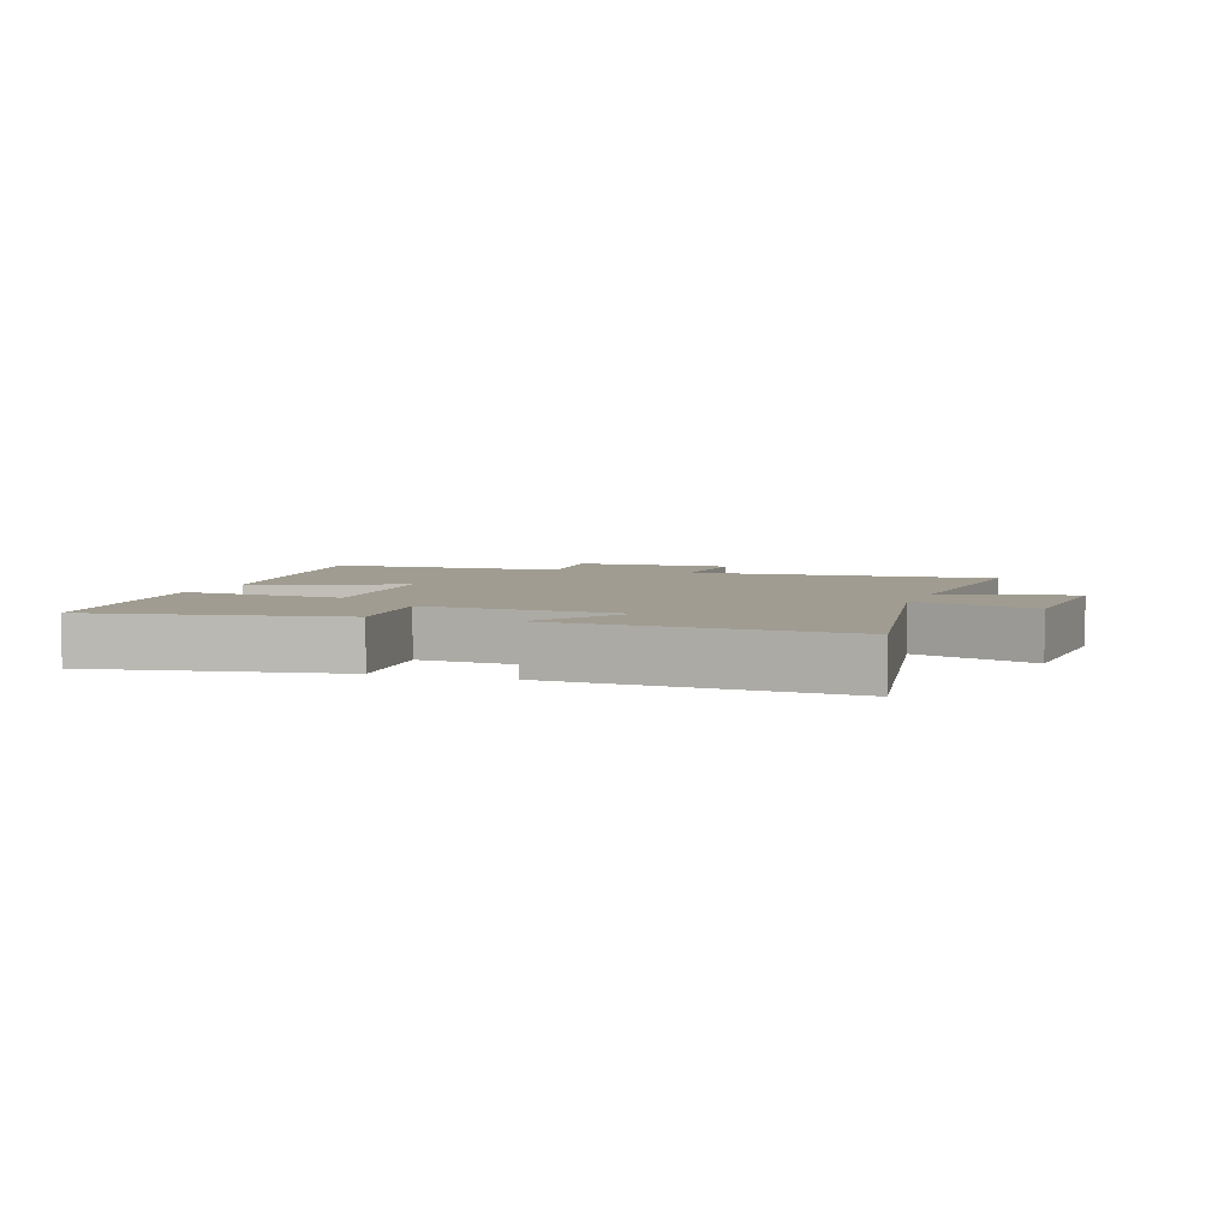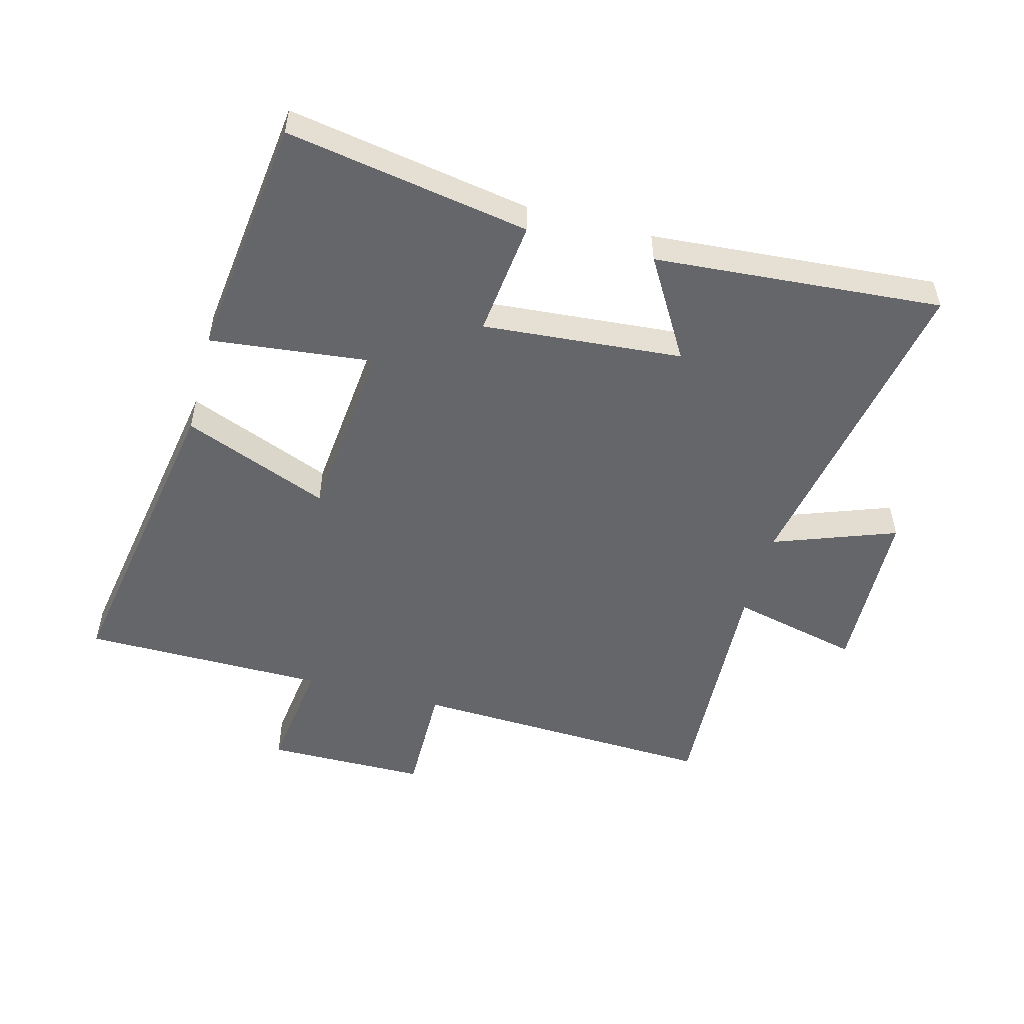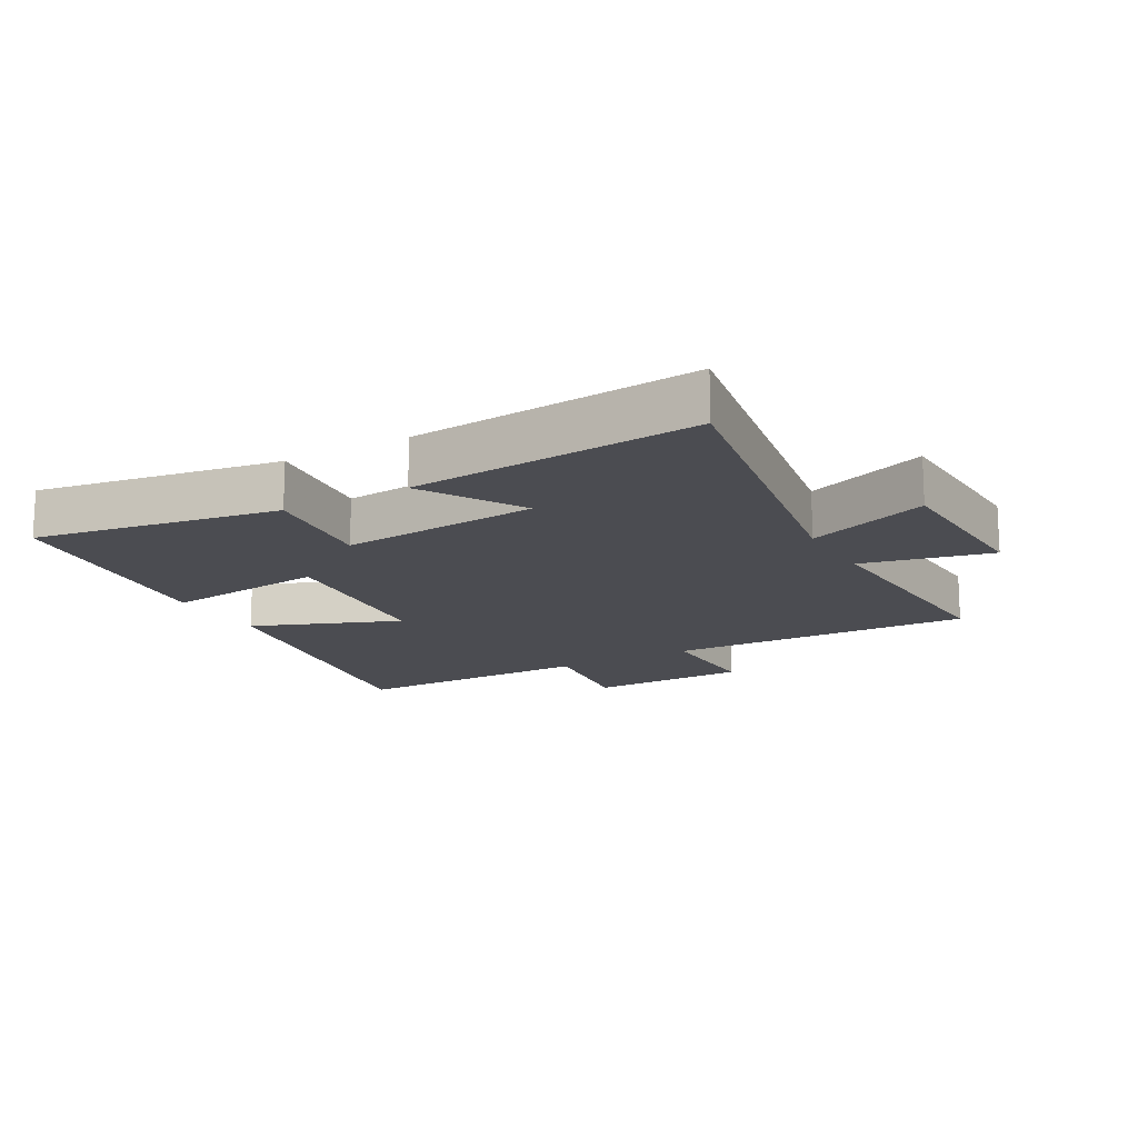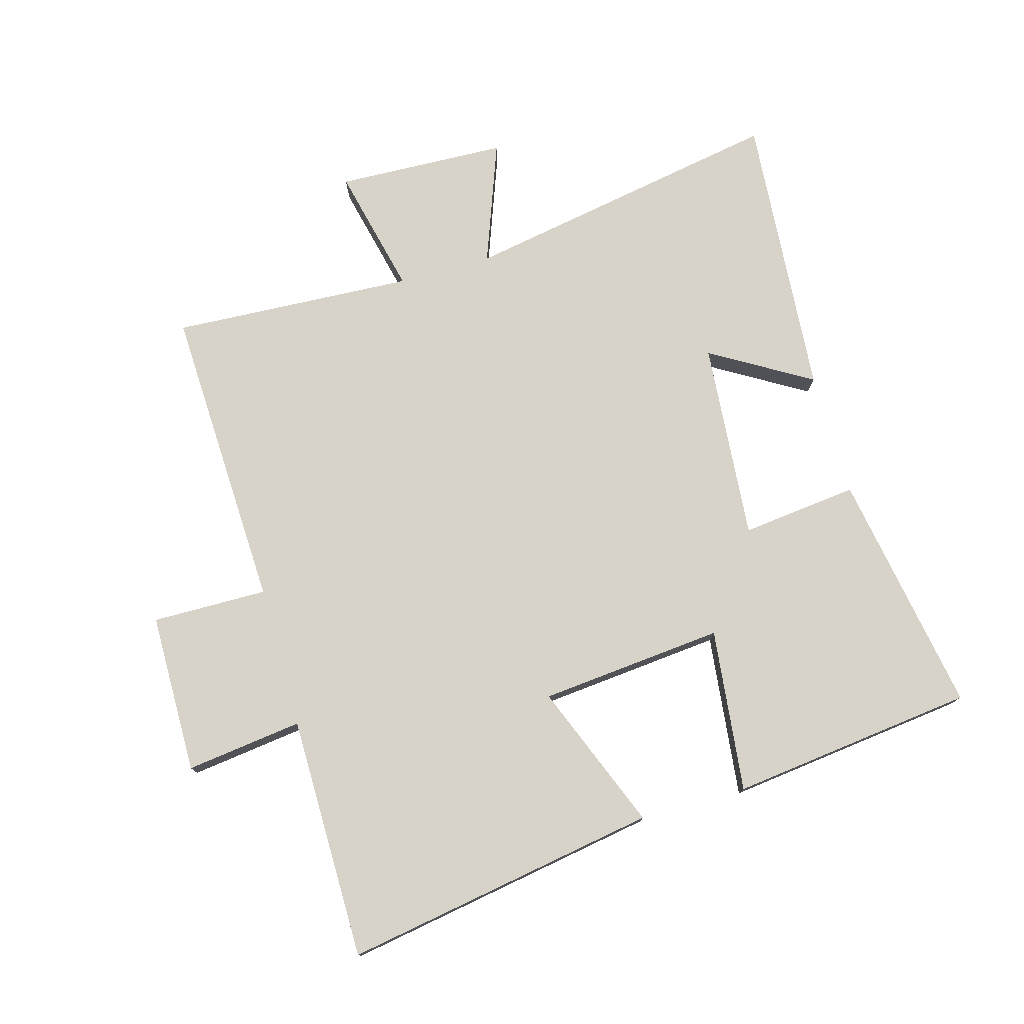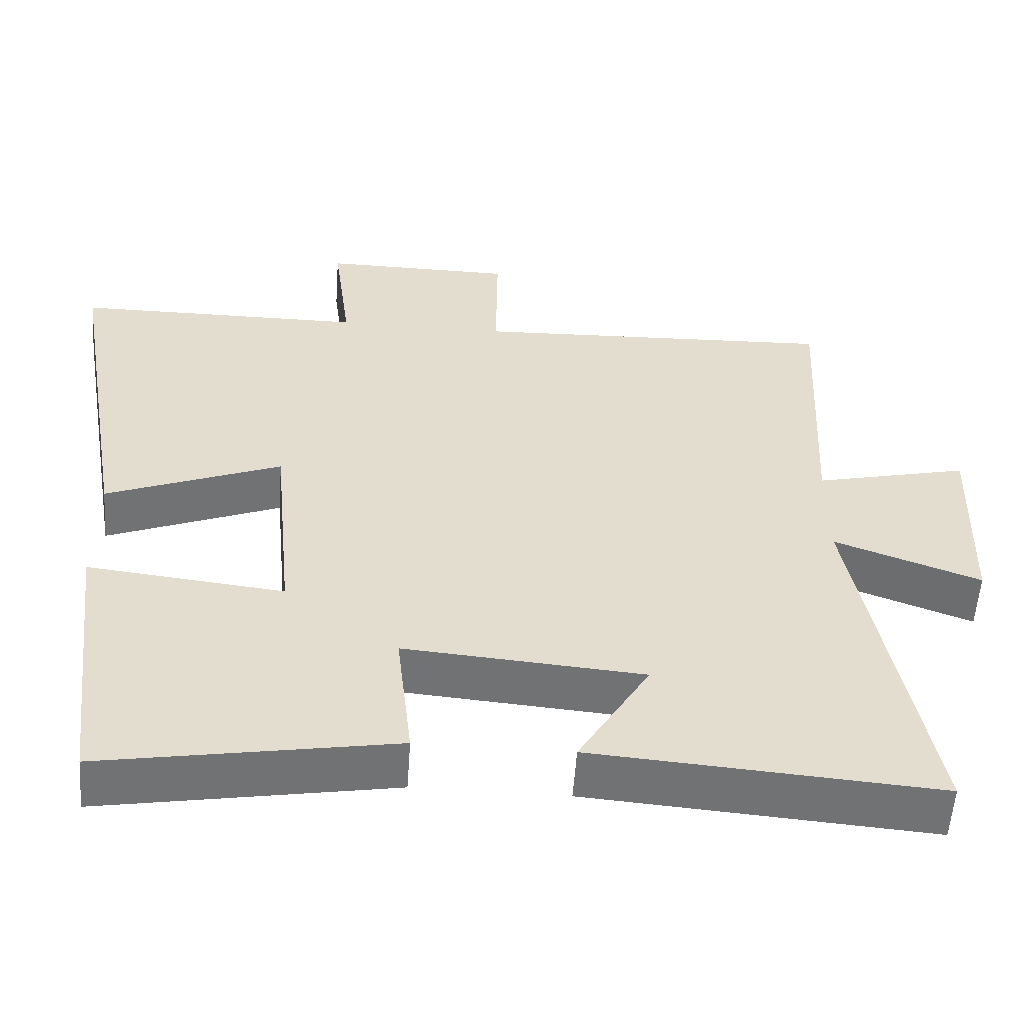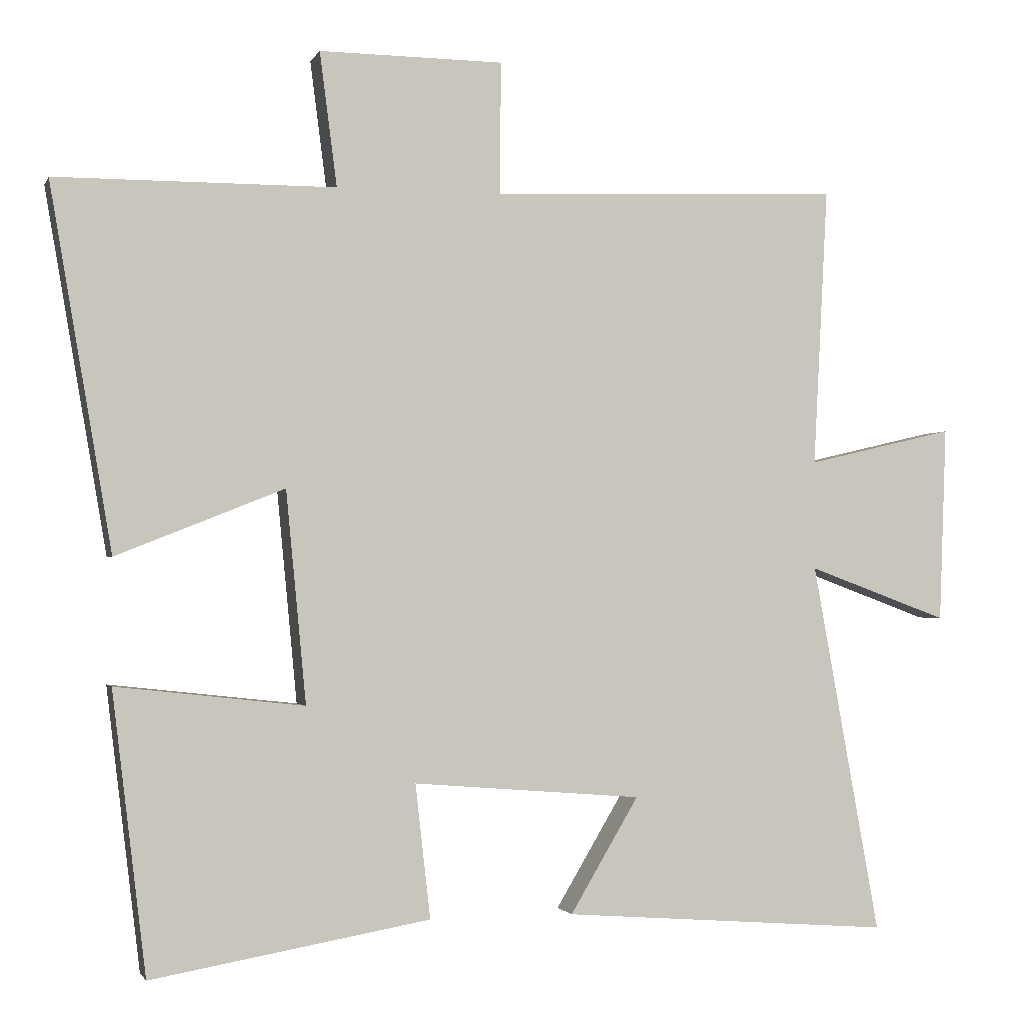
<metadata>
{"format":"obj","ext":"obj","renderer":"f3d","projection":"perspective","resolution":1024,"background":"white","views":[{"elev":4.4,"azim":-160.5,"up":"+Y"},{"elev":-51.9,"azim":165.1,"up":"+Y"},{"elev":-15.5,"azim":-150.3,"up":"+Y"},{"elev":76.6,"azim":74.3,"up":"+Y"},{"elev":-55.8,"azim":176.0,"up":"+Z"},{"elev":-1.6,"azim":164.7,"up":"+Z"}]}
</metadata>
<code>
v -0.52 0.07 0.52
v -0.032 0.07 0.5
v -0.034 0.07 0.684
v 0.222 0.07 0.686
v 0.198 0.07 0.5
v 0.586 0.07 0.498
v 0.5 0.07 -0.005
v 0.267 0.07 0.088
v 0.239 0.07 -0.206
v 0.5 0.07 -0.177
v 0.453 0.07 -0.567
v 0.066 0.07 -0.5
v 0.087 0.07 -0.314
v -0.231 0.07 -0.34
v -0.136 0.07 -0.5
v -0.594 0.07 -0.535
v -0.5 0.07 -0.019
v -0.695 0.07 -0.091
v -0.705 0.07 0.181
v -0.5 0.07 0.133
v -0.52 0 0.52
v -0.032 0 0.5
v -0.034 0 0.684
v 0.222 0 0.686
v 0.198 0 0.5
v 0.586 0 0.498
v 0.5 0 -0.005
v 0.267 0 0.088
v 0.239 0 -0.206
v 0.5 0 -0.177
v 0.453 0 -0.567
v 0.066 0 -0.5
v 0.087 0 -0.314
v -0.231 0 -0.34
v -0.136 0 -0.5
v -0.594 0 -0.535
v -0.5 0 -0.019
v -0.695 0 -0.091
v -0.705 0 0.181
v -0.5 0 0.133
f 17 18 19 20
f 14 15 16 17
f 13 14 17 20
f 10 11 12 13
f 9 10 13
f 8 9 13 20
f 5 6 7 8
f 5 8 20
f 2 3 4 5
f 2 5 20
f 1 2 20
f 40 39 38 37
f 37 36 35 34
f 40 37 34 33
f 33 32 31 30
f 33 30 29
f 40 33 29 28
f 28 27 26 25
f 40 28 25
f 25 24 23 22
f 40 25 22
f 40 22 21
f 1 21 22 2
f 2 22 23 3
f 3 23 24 4
f 4 24 25 5
f 5 25 26 6
f 6 26 27 7
f 7 27 28 8
f 8 28 29 9
f 9 29 30 10
f 10 30 31 11
f 11 31 32 12
f 12 32 33 13
f 13 33 34 14
f 14 34 35 15
f 15 35 36 16
f 16 36 37 17
f 17 37 38 18
f 18 38 39 19
f 19 39 40 20
f 20 40 21 1

</code>
